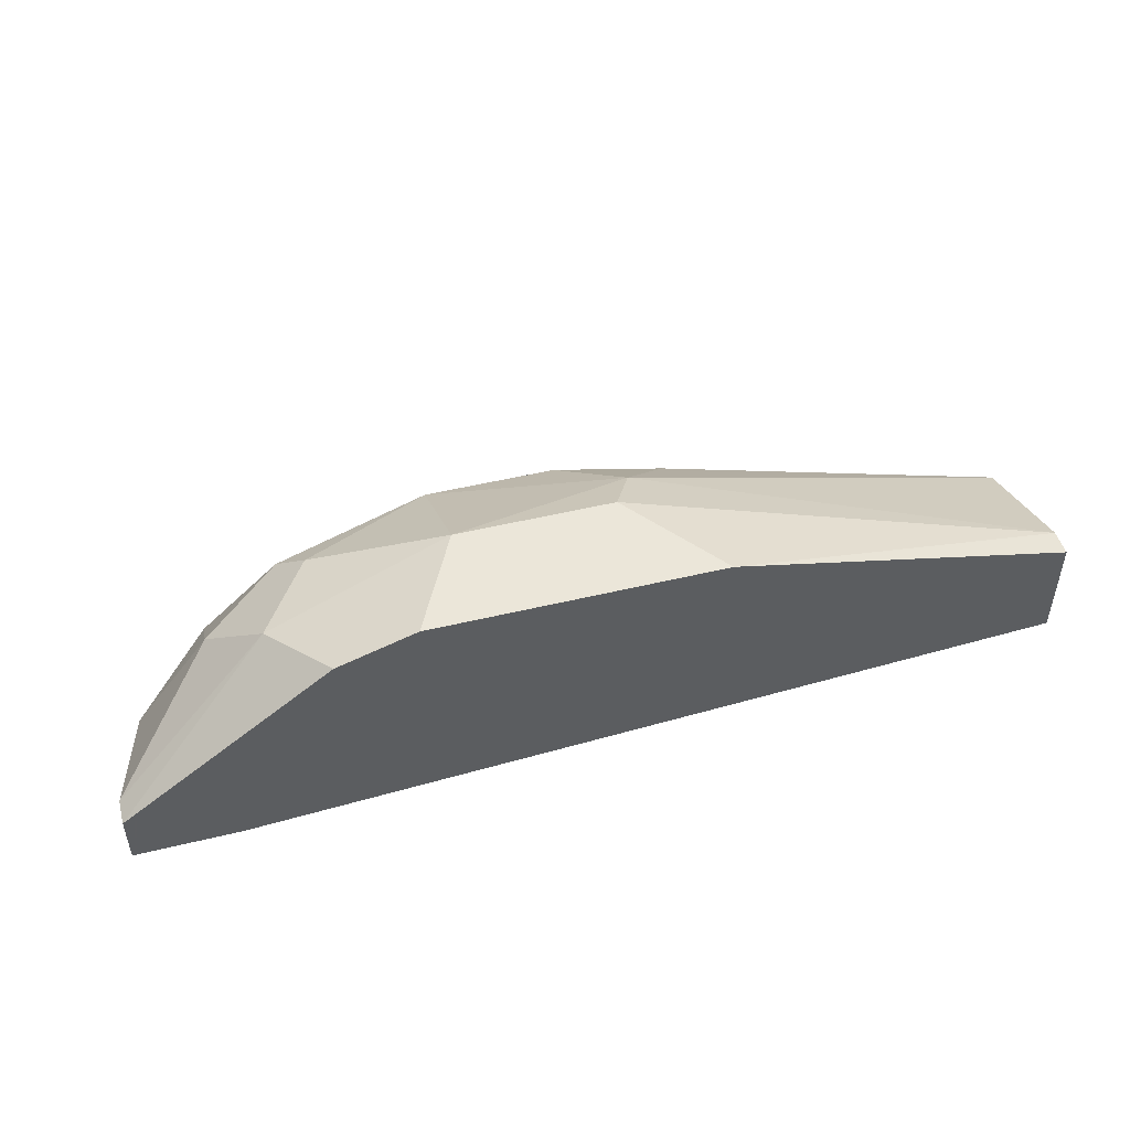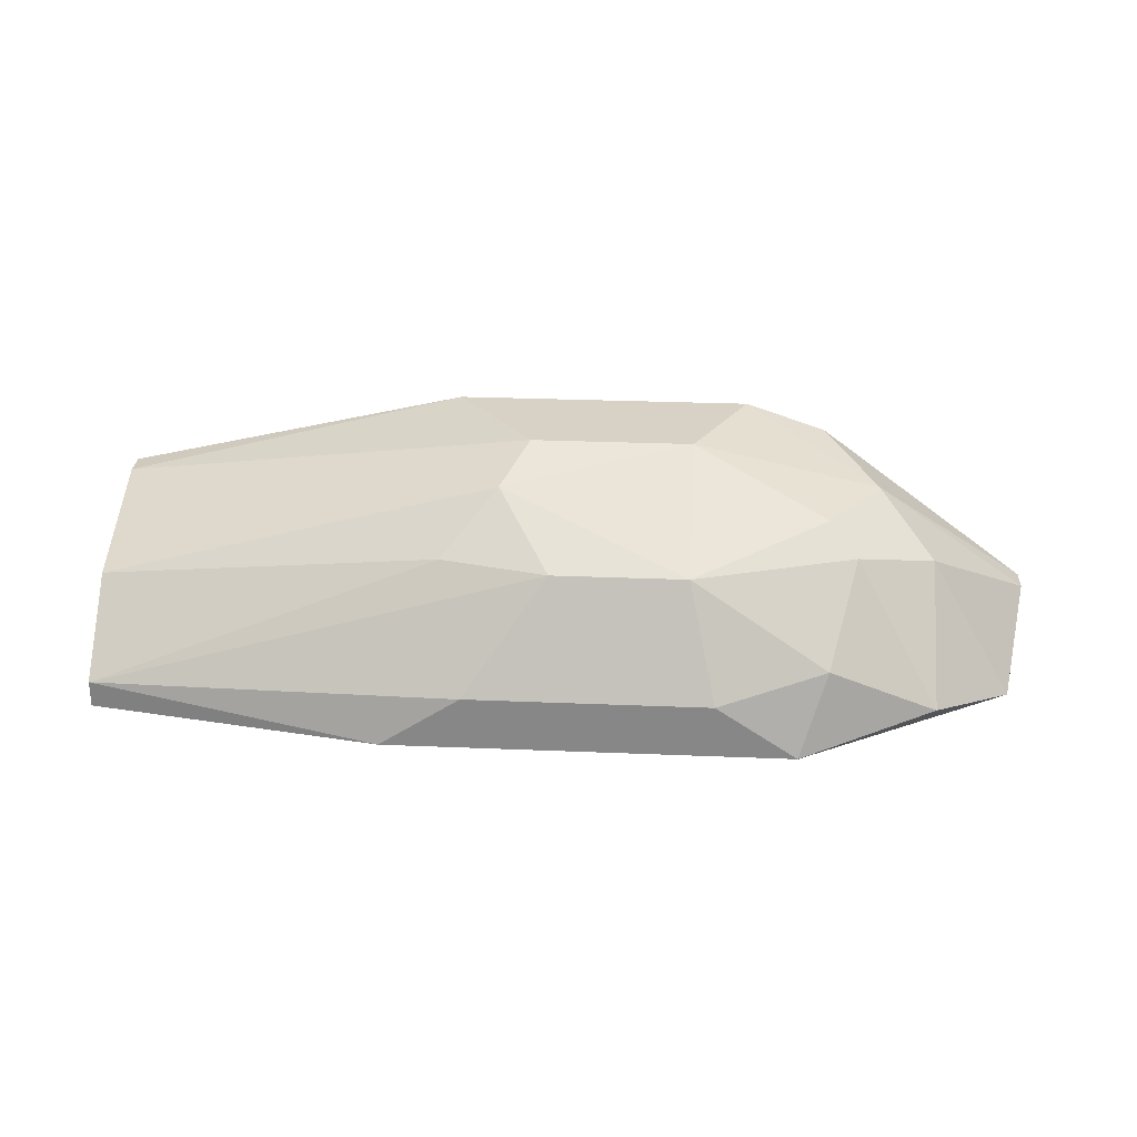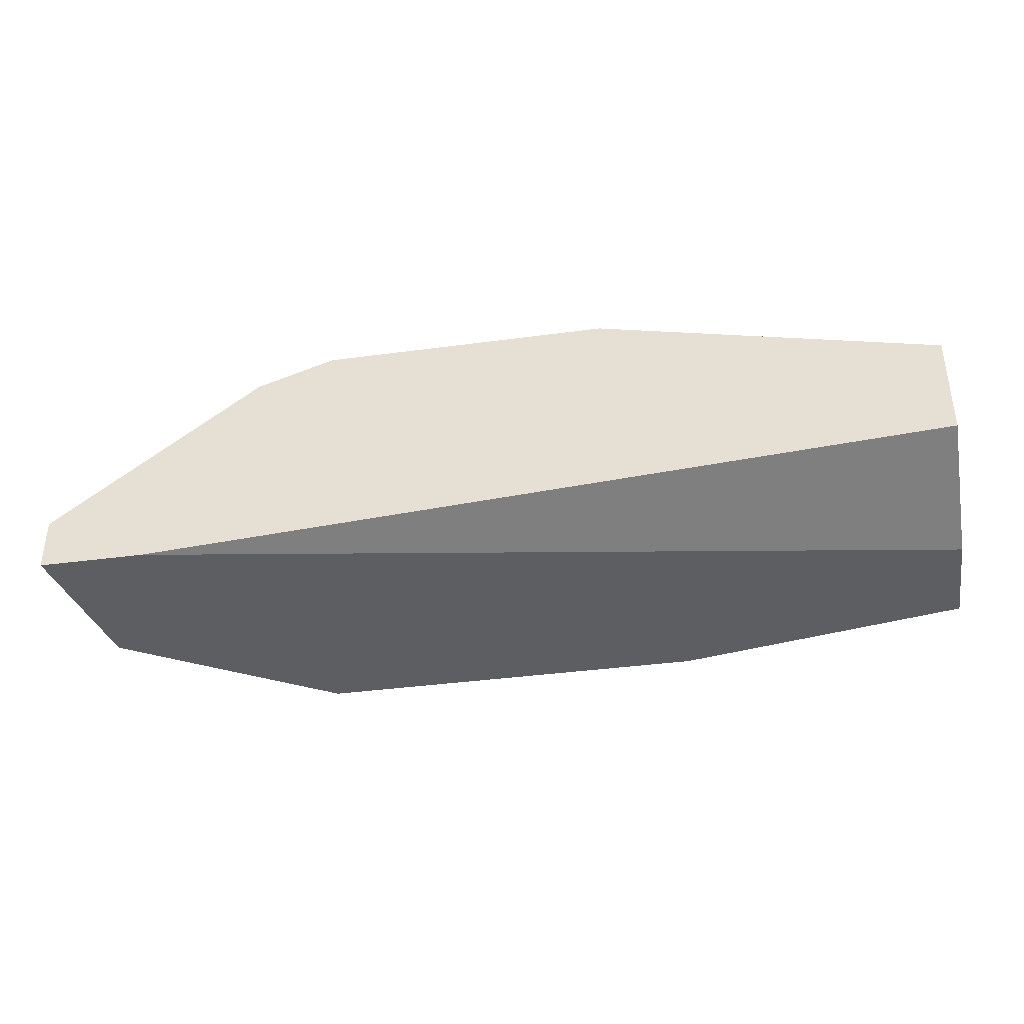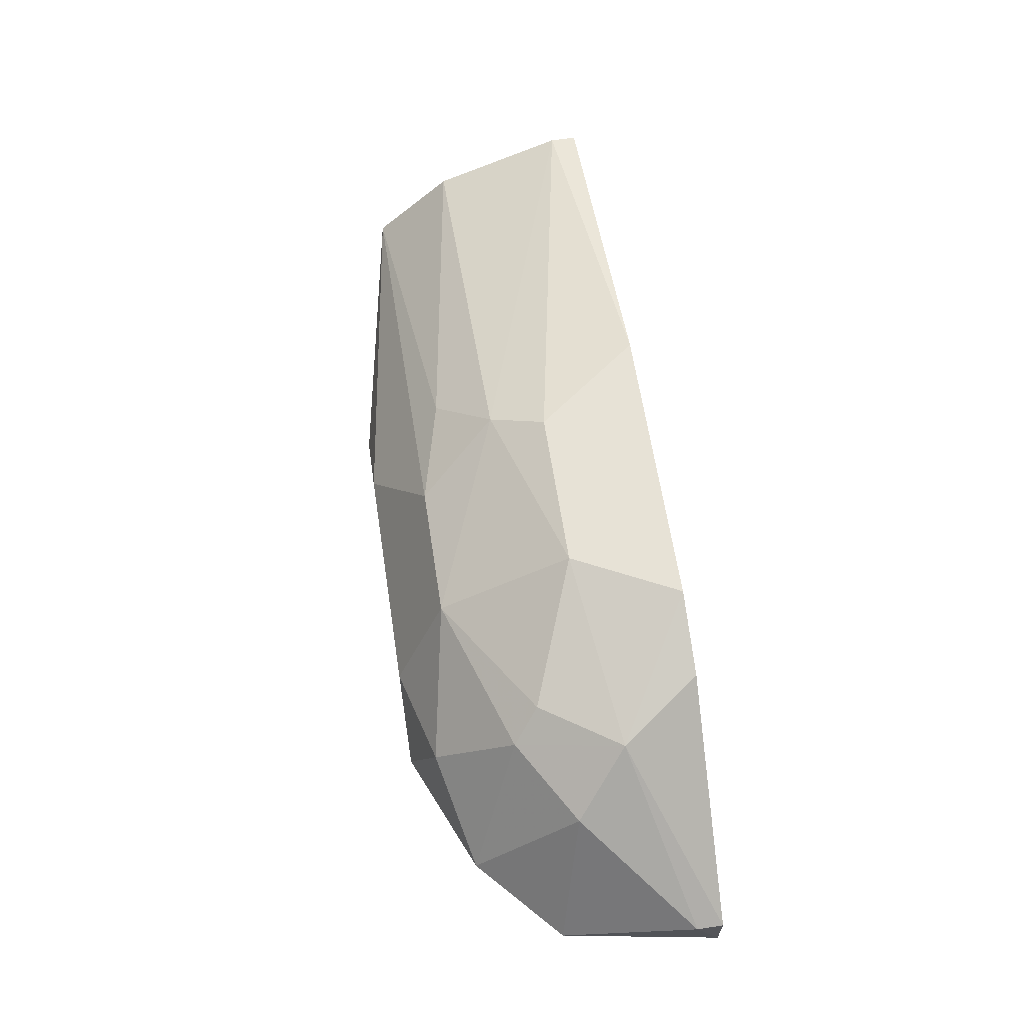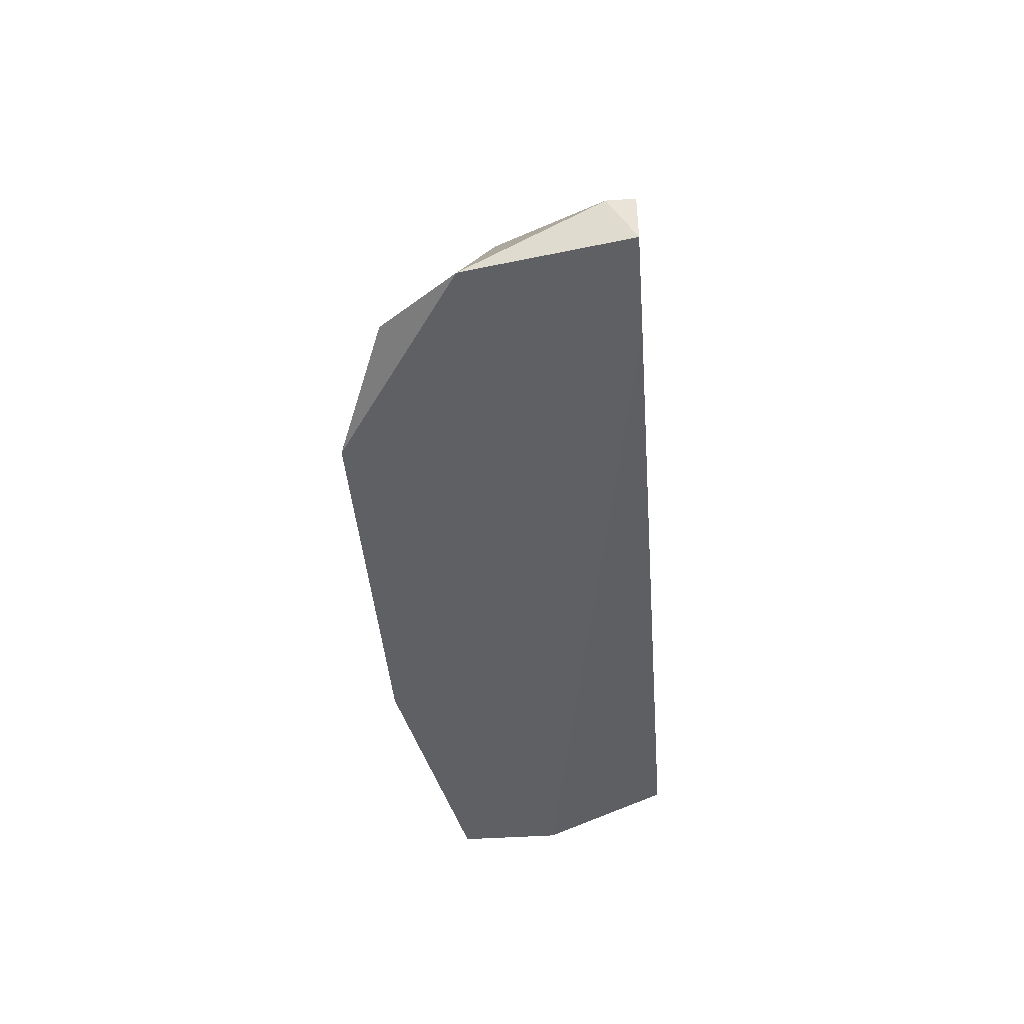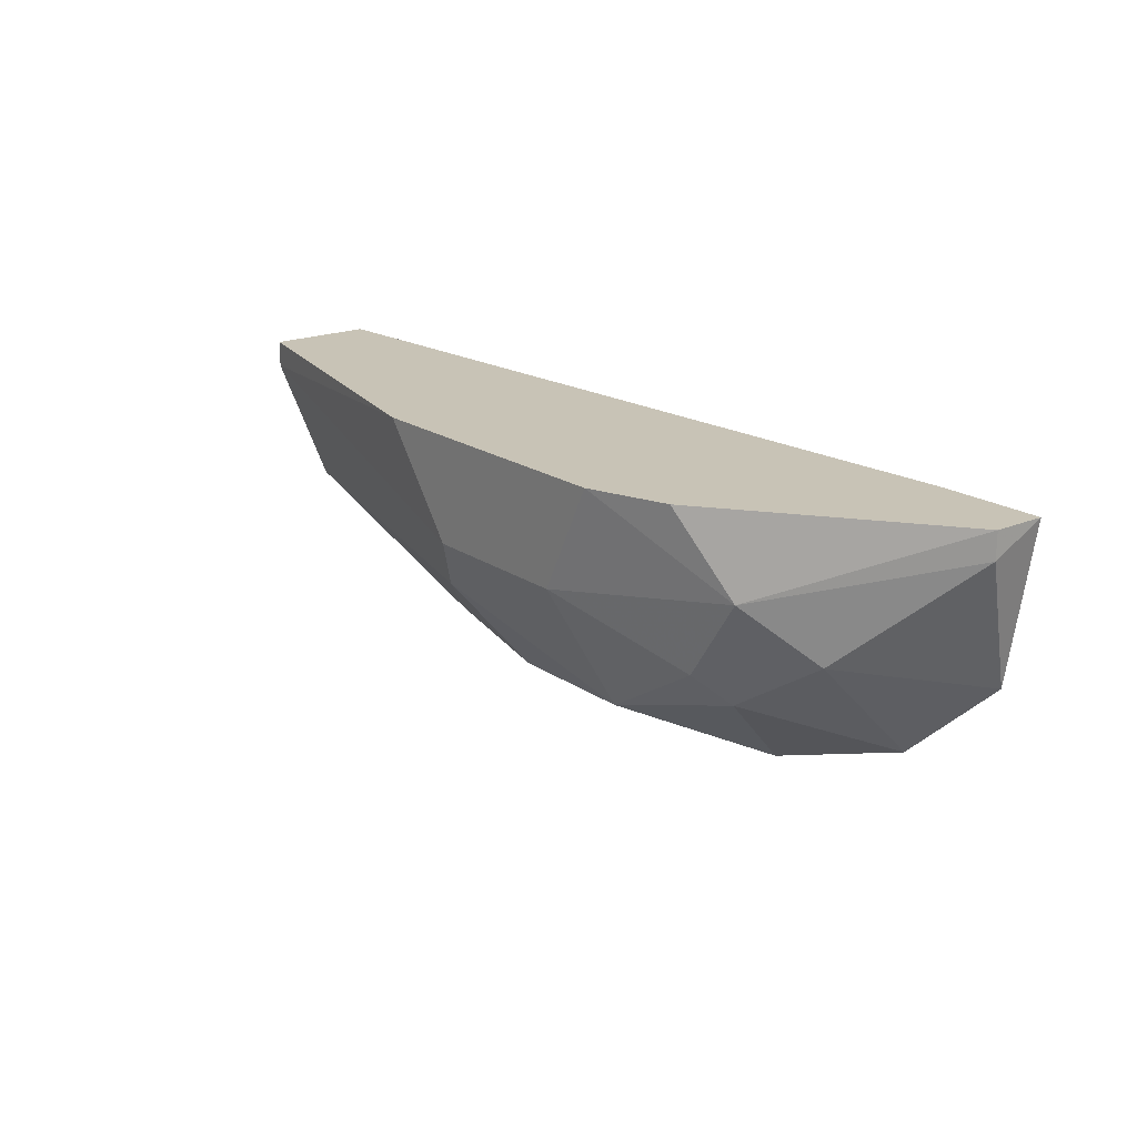
<metadata>
{"format":"obj","ext":"obj","renderer":"f3d","projection":"perspective","resolution":1024,"background":"white","views":[{"elev":48.1,"azim":164.8,"up":"+Z"},{"elev":27.2,"azim":3.7,"up":"+Z"},{"elev":-37.8,"azim":-170.2,"up":"+Z"},{"elev":63.3,"azim":81.3,"up":"+Z"},{"elev":-42.7,"azim":94.6,"up":"+Z"},{"elev":19.4,"azim":51.6,"up":"+Y"}]}
</metadata>
<code>
v 0.03578 -0.02653 0.00706
v 0.03578 -0.02173 0.01185
v 0.03578 -0.01573 0.00586
v 0.03338 -0.01933 0.01426
v -0.0014 -0.01693 0.01306
v -0.0014 -0.02653 0.00586
v -0.0014 -0.02653 0.00706
v -0.0014 -0.02173 0.00586
v -0.0014 -0.02293 0.01066
v -0.0014 -0.01573 0.008259
v -0.0014 -0.01573 0.01306
v 0.02978 -0.02893 0.00586
v 0.0154 -0.02893 0.008259
v 0.02738 -0.01573 0.01665
v 0.03218 -0.02413 0.01306
v 0.01179 -0.02893 0.00586
v 0.02618 -0.02893 0.008259
v 0.01899 -0.02653 0.01306
v 0.04058 -0.01693 0.008259
v 0.04058 -0.01573 0.00586
v 0.04058 -0.01573 0.008259
v 0.0166 -0.02293 0.01545
v 0.02499 -0.02053 0.01665
v 0.02499 -0.02653 0.01306
v 0.01779 -0.02053 0.01665
v 0.03938 -0.02293 0.00586
v 0.01419 -0.01573 0.01665
v 0.01419 -0.02533 0.01306
v 0.03098 -0.02293 0.01426
v 0.03098 -0.01573 0.01545
v 0.03098 -0.02773 0.009459
f 2 4 15
f 27 21 10
f 21 19 20
f 12 8 20
f 10 21 20
f 10 8 7
f 10 7 5
f 21 27 30
f 27 5 25
f 8 12 16
f 7 28 9
f 5 7 9
f 16 12 13
f 7 16 13
f 27 25 23
f 24 29 23
f 2 1 26
f 20 19 26
f 12 20 26
f 1 12 26
f 19 2 26
f 12 1 31
f 27 10 11
f 10 5 11
f 5 27 11
f 25 5 22
f 9 28 22
f 5 9 22
f 23 25 22
f 24 23 22
f 30 27 14
f 27 23 14
f 7 8 6
f 8 16 6
f 16 7 6
f 19 21 4
f 21 30 4
f 23 29 4
f 2 19 4
f 30 14 4
f 14 23 4
f 28 7 18
f 7 13 18
f 13 24 18
f 22 28 18
f 24 22 18
f 8 10 3
f 20 8 3
f 10 20 3
f 13 12 17
f 24 13 17
f 31 24 17
f 12 31 17
f 29 24 15
f 1 2 15
f 24 31 15
f 31 1 15
f 4 29 15

</code>
